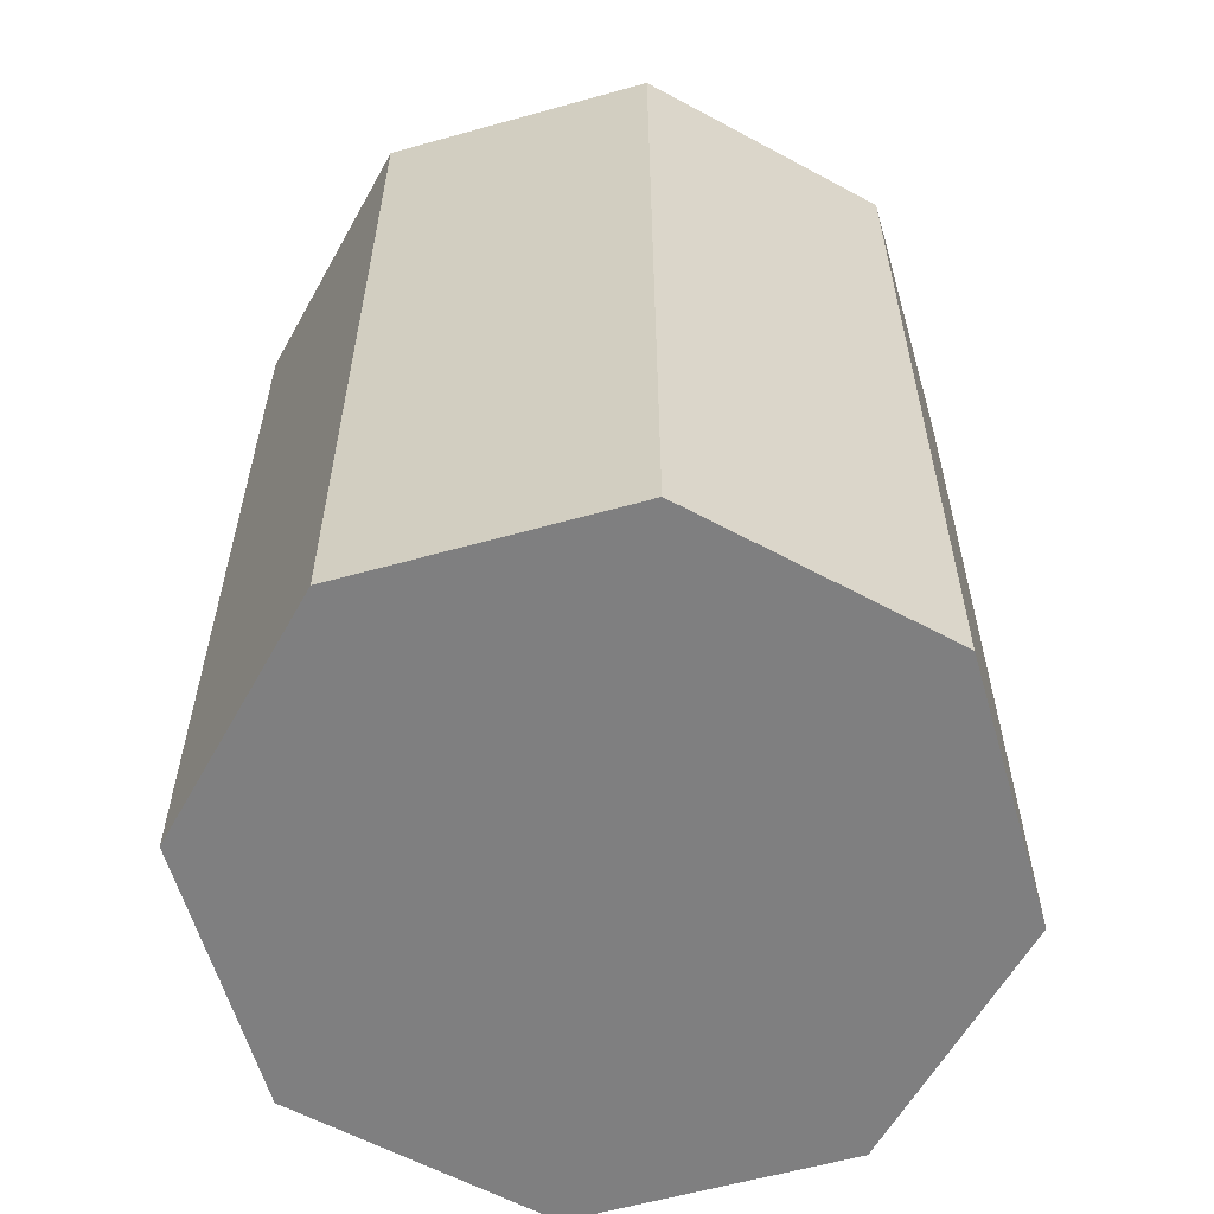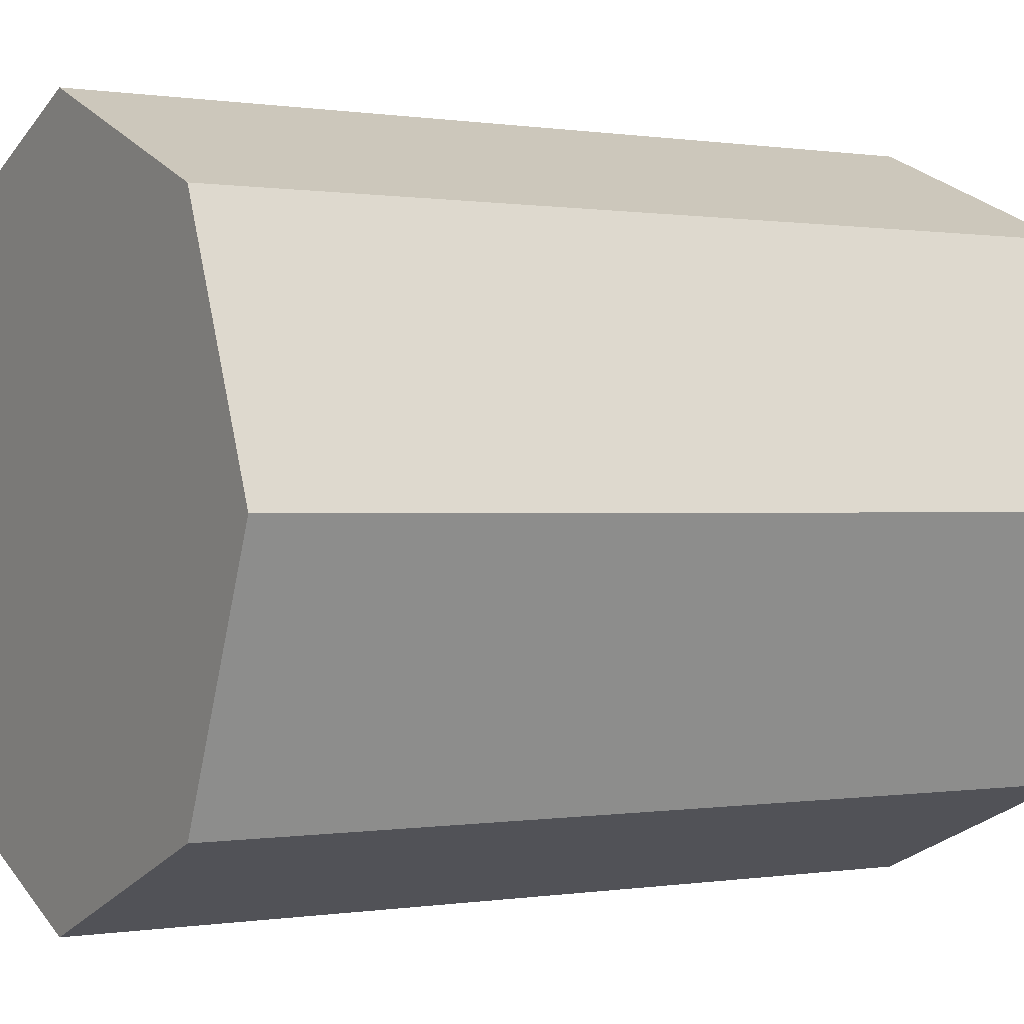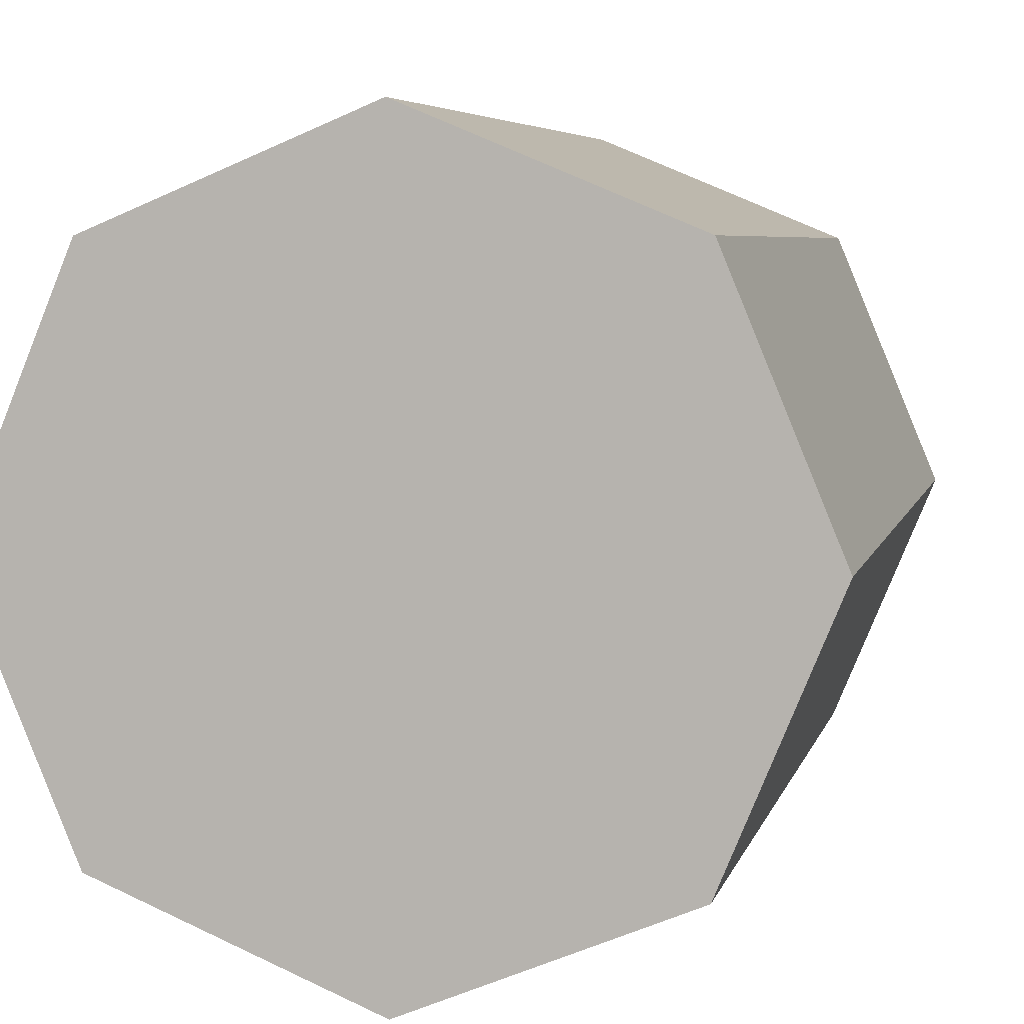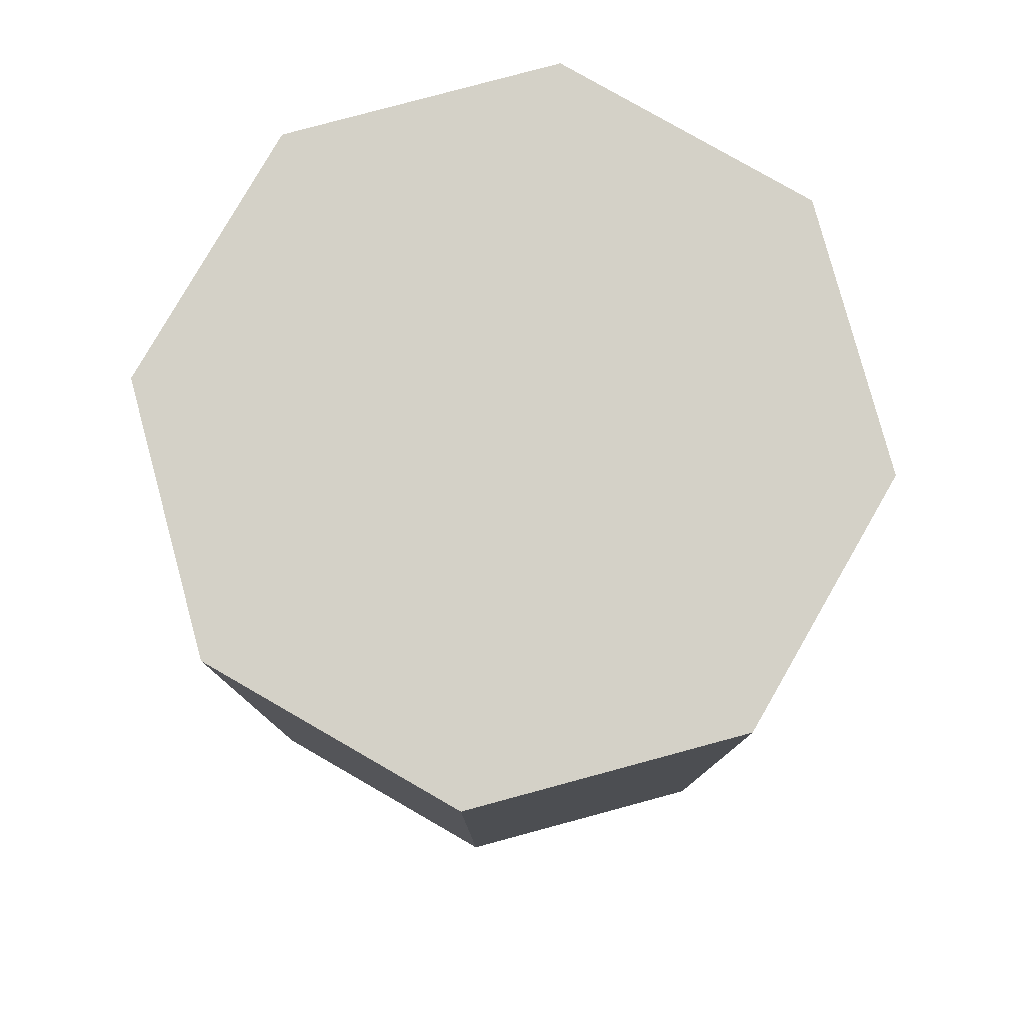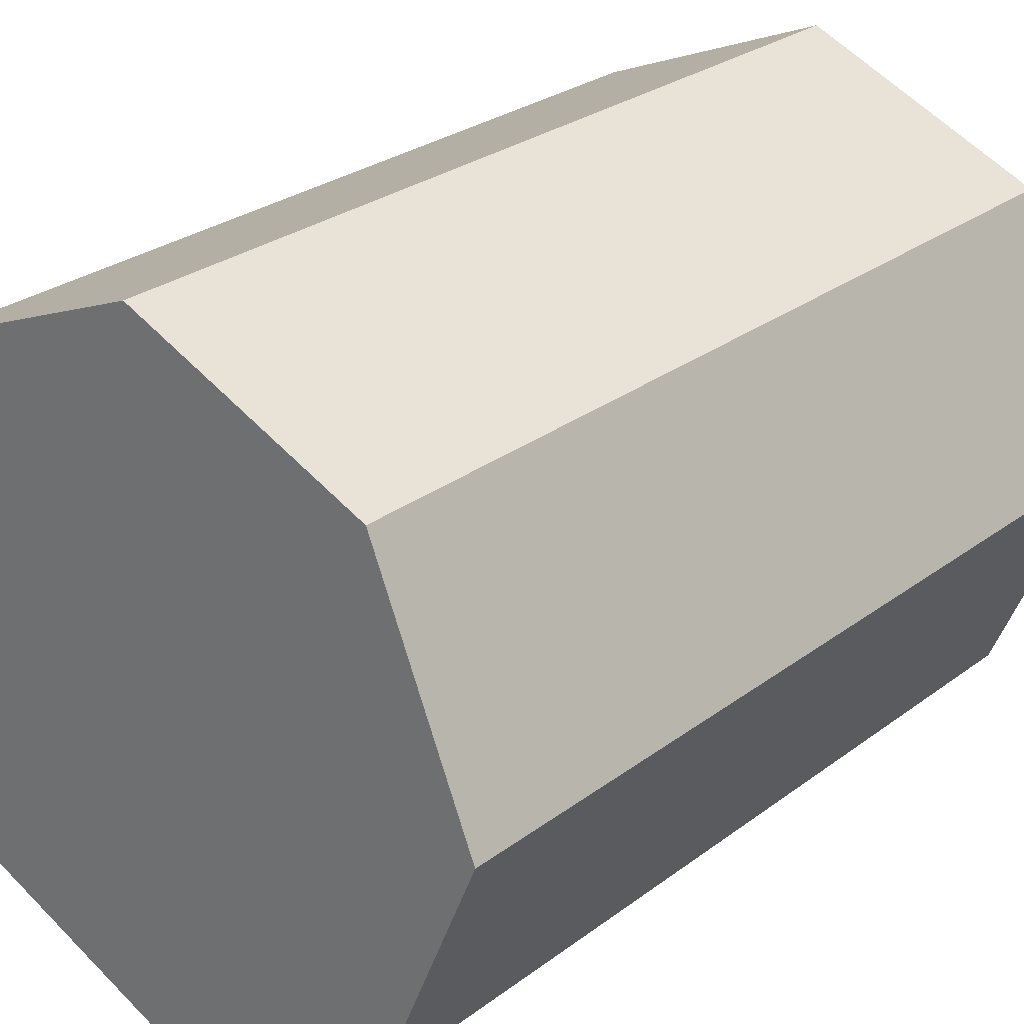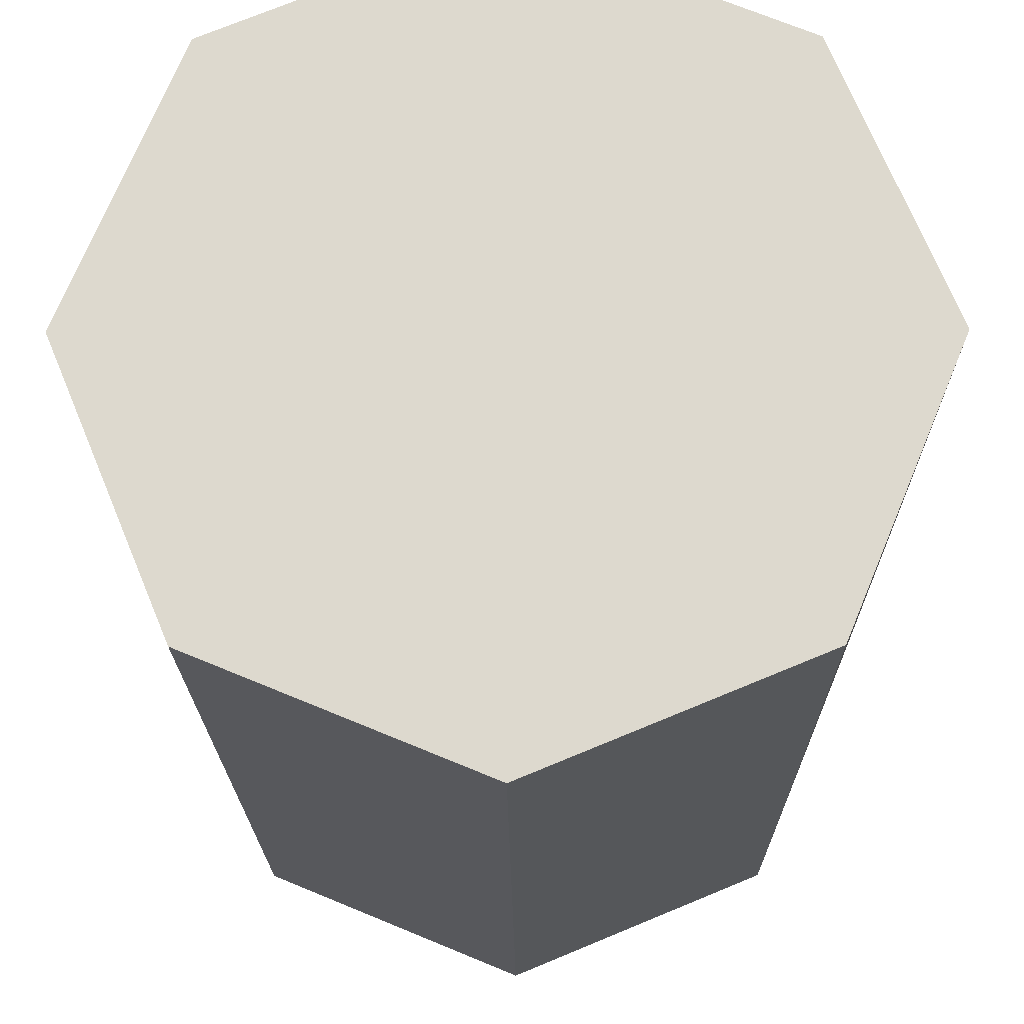
<metadata>
{"format":"obj","ext":"obj","renderer":"f3d","projection":"perspective","resolution":1024,"background":"white","views":[{"elev":-59.7,"azim":-51.5,"up":"+Y"},{"elev":0.1,"azim":58.4,"up":"+Z"},{"elev":5.4,"azim":-167.6,"up":"+Z"},{"elev":79.8,"azim":7.4,"up":"+Y"},{"elev":27.7,"azim":41.4,"up":"+Z"},{"elev":-18.3,"azim":-179.5,"up":"+Z"}]}
</metadata>
<code>
g default
v 0.2828 0.005189 -0.2828
v 0 0.005189 -0.4
v -0.2828 0.005189 -0.2828
v -0.4 0.005189 0
v -0.2828 0.005189 0.2828
v 0 0.005189 0.4
v 0.2828 0.005189 0.2828
v 0.4 0.005189 0
v 0.2828 1.005 -0.2828
v 0 1.005 -0.4
v -0.2828 1.005 -0.2828
v -0.4 1.005 0
v -0.2828 1.005 0.2828
v 0 1.005 0.4
v 0.2828 1.005 0.2828
v 0.4 1.005 0
v 0 0.005189 0
v 0 1.005 0
g pCylinder2
f 1 2 9
f 9 2 10
f 2 3 10
f 10 3 11
f 3 4 11
f 11 4 12
f 4 5 12
f 12 5 13
f 5 6 13
f 13 6 14
f 6 7 14
f 14 7 15
f 7 8 15
f 15 8 16
f 8 1 16
f 16 1 9
f 2 1 17
f 3 2 17
f 4 3 17
f 5 4 17
f 6 5 17
f 7 6 17
f 8 7 17
f 1 8 17
f 9 10 18
f 10 11 18
f 11 12 18
f 12 13 18
f 13 14 18
f 14 15 18
f 15 16 18
f 16 9 18

</code>
